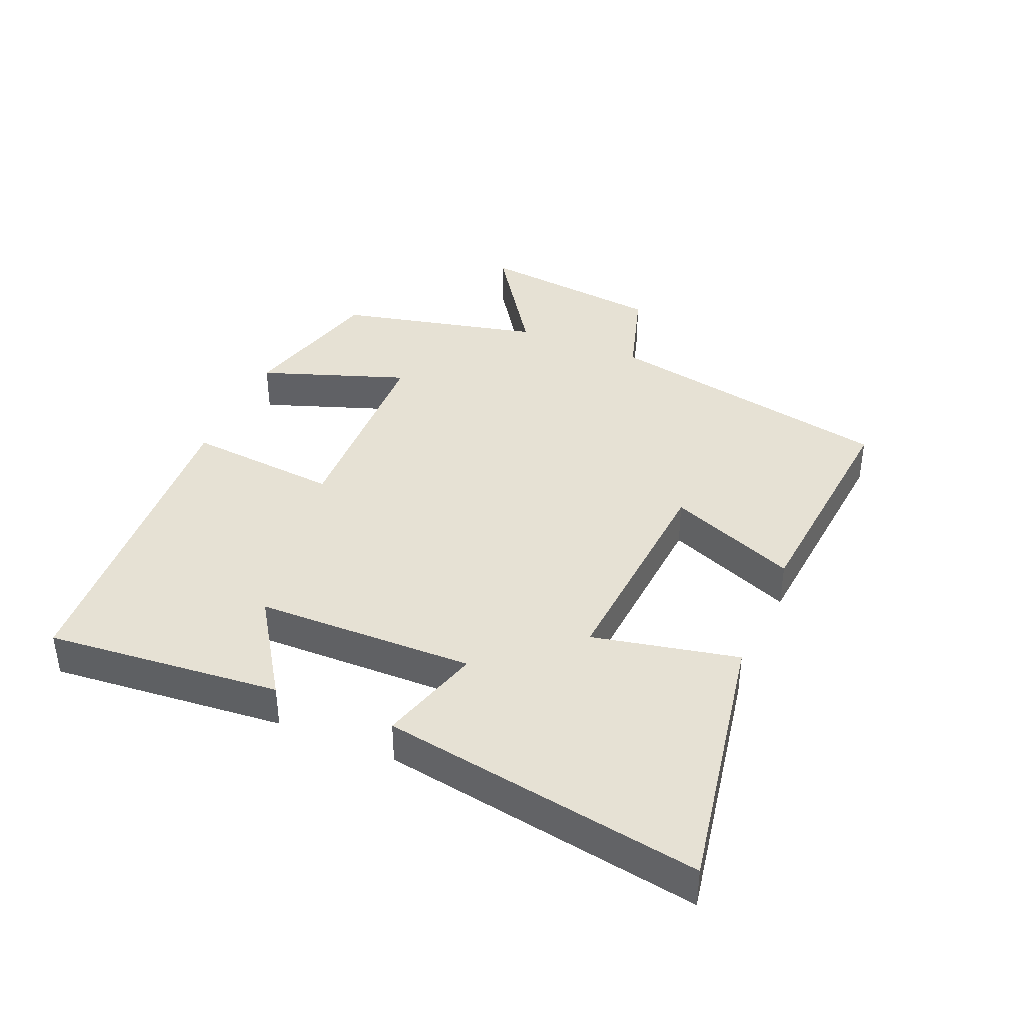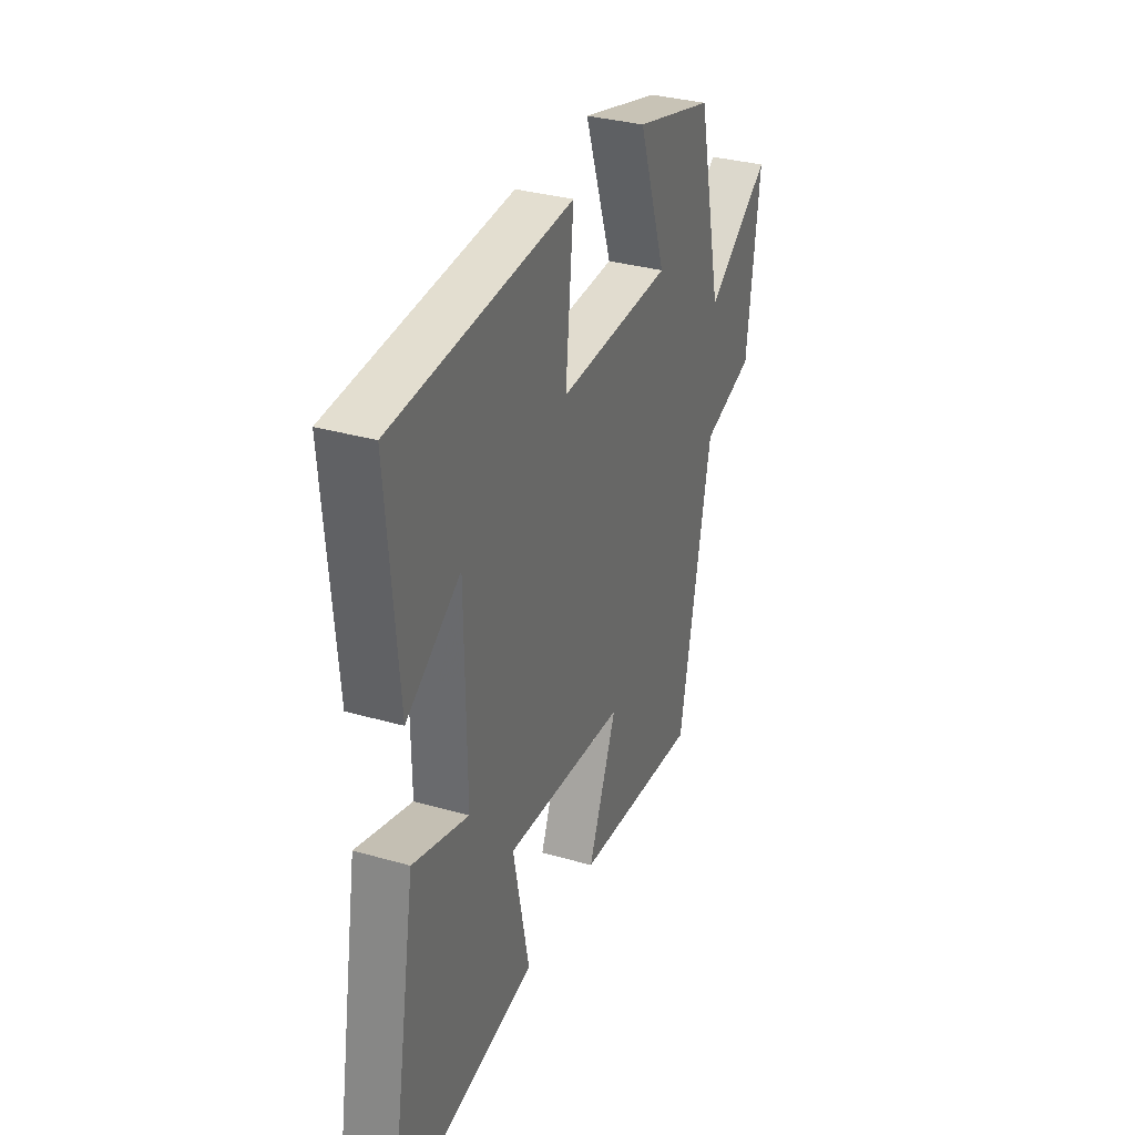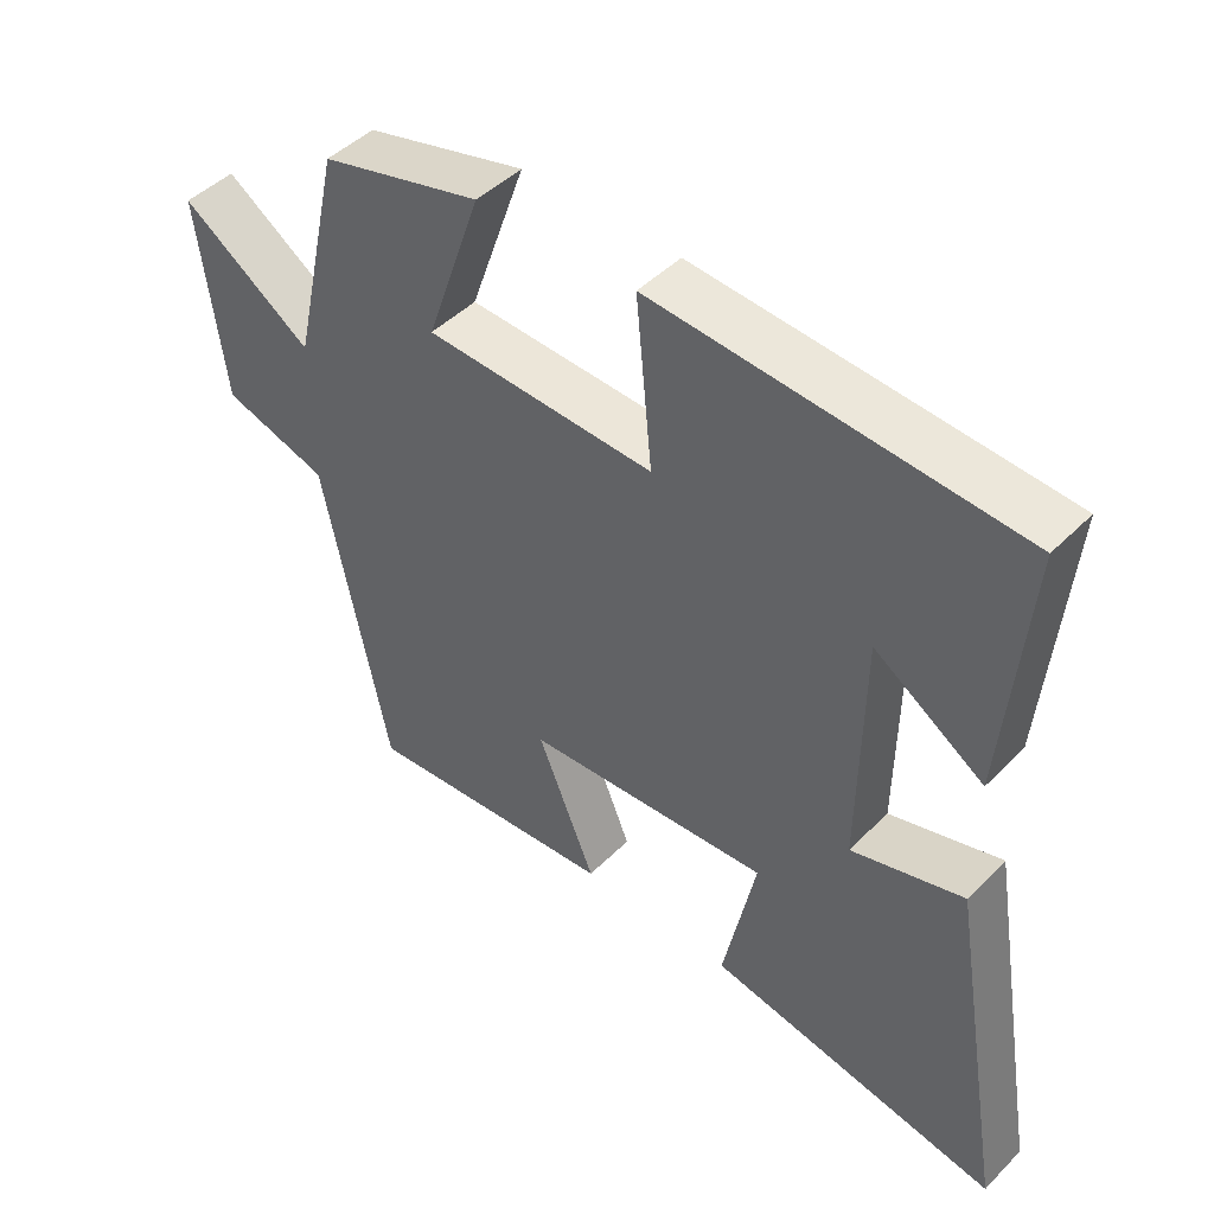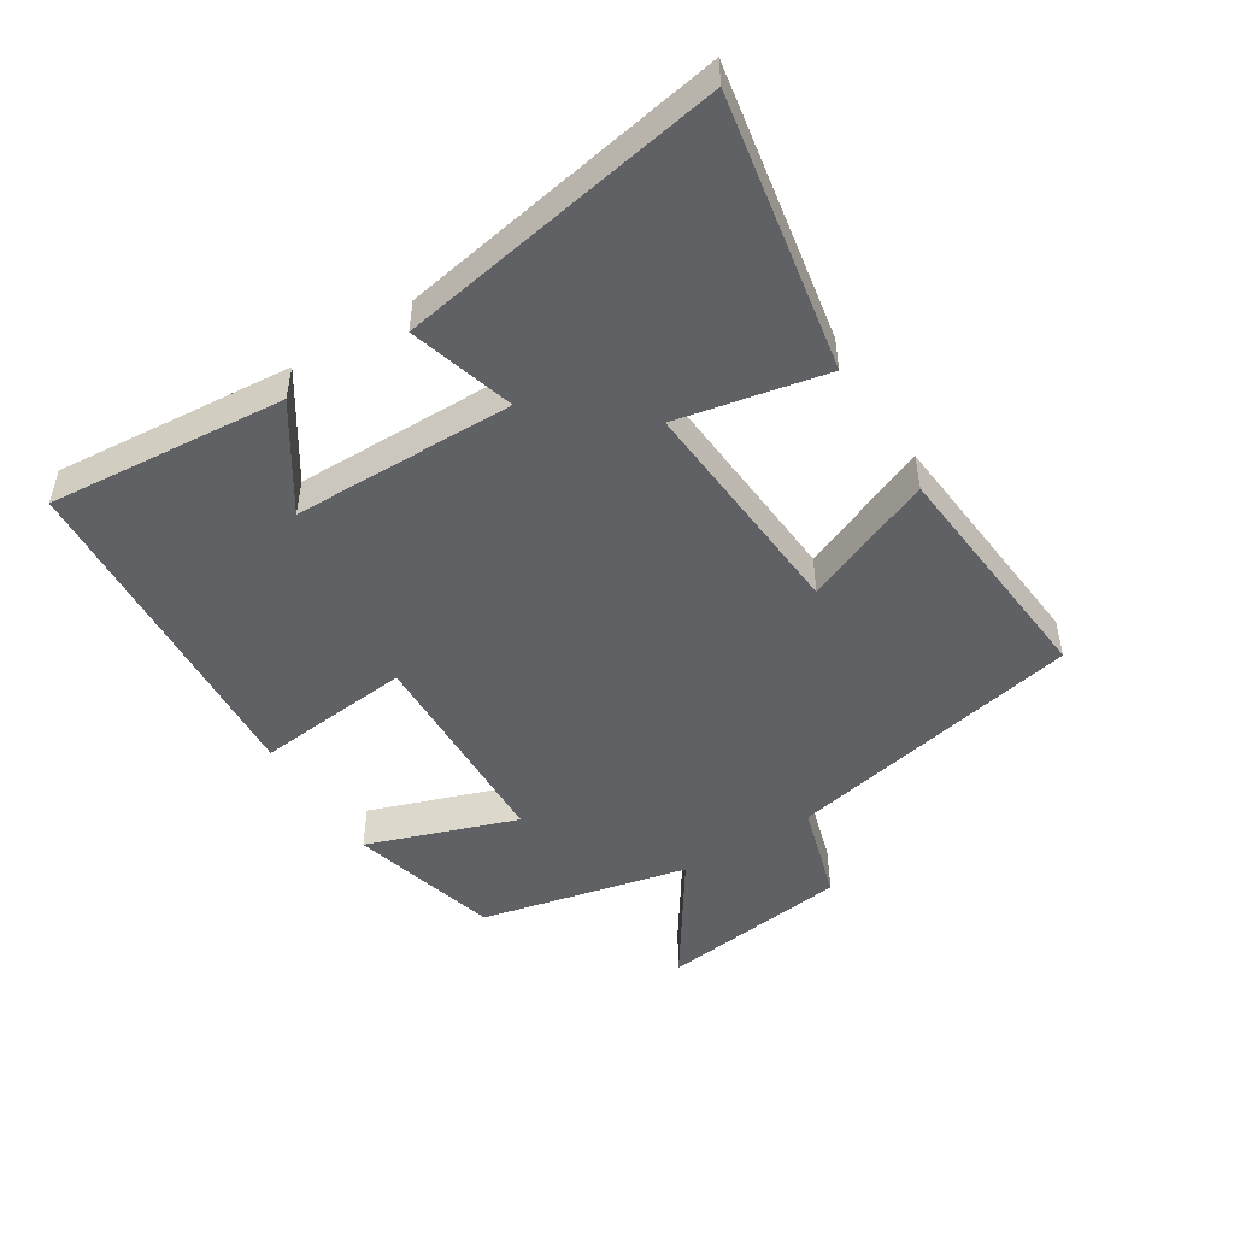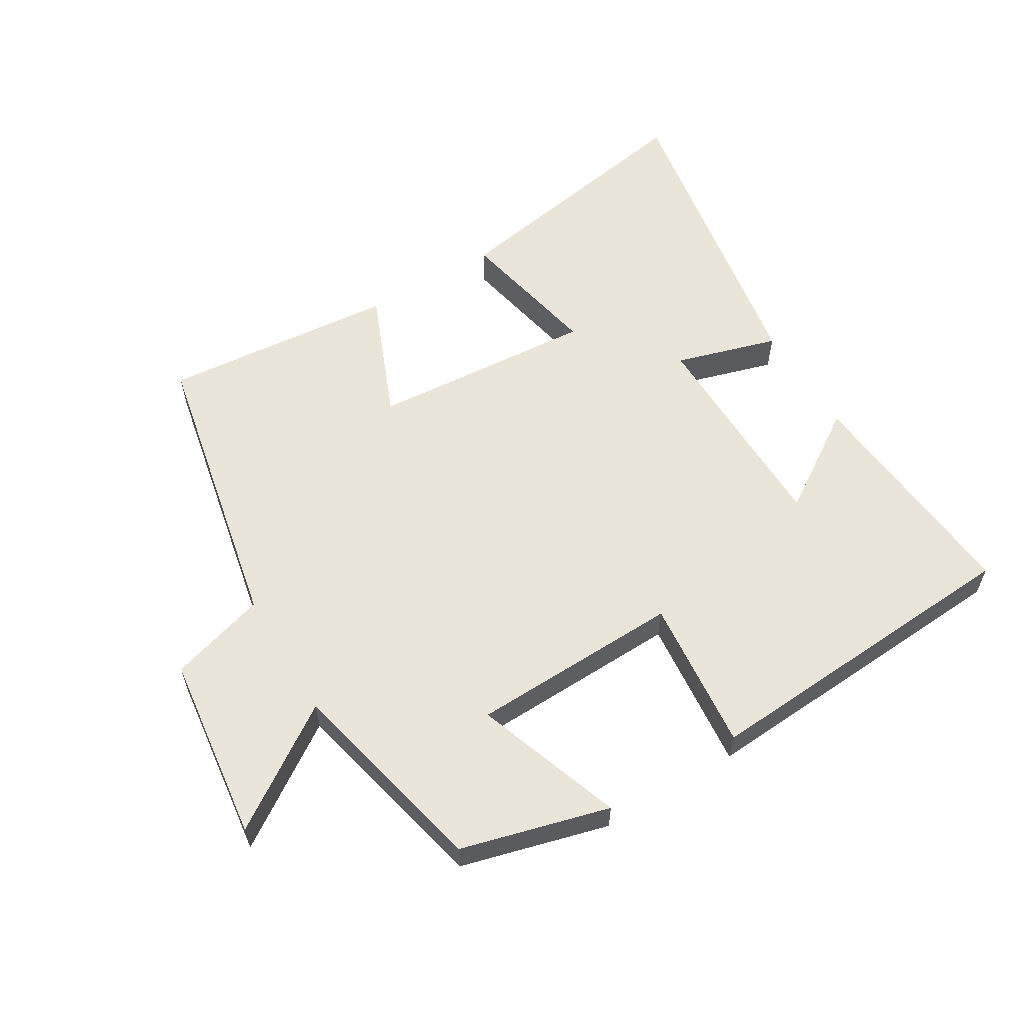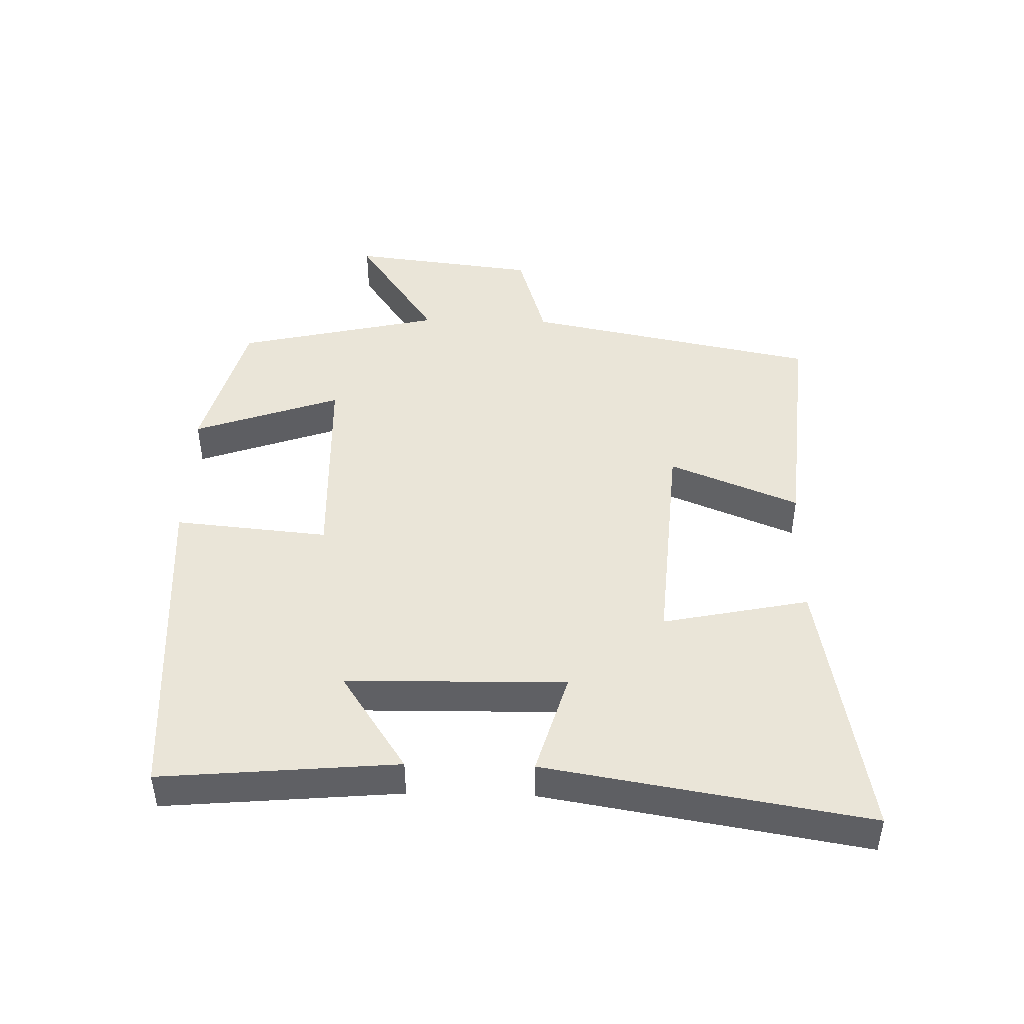
<metadata>
{"format":"obj","ext":"obj","renderer":"f3d","projection":"perspective","resolution":1024,"background":"white","views":[{"elev":39.3,"azim":112.8,"up":"+Y"},{"elev":32.9,"azim":111.6,"up":"+Z"},{"elev":46.3,"azim":41.6,"up":"+Z"},{"elev":-49.1,"azim":122.1,"up":"+Y"},{"elev":58.7,"azim":-31.1,"up":"+Y"},{"elev":45.1,"azim":91.3,"up":"+Y"}]}
</metadata>
<code>
v 0.584 0.07 -0.573
v 0.171 0.07 -0.5
v 0.217 0.07 -0.276
v -0.129 0.07 -0.302
v -0.047 0.07 -0.5
v -0.408 0.07 -0.533
v -0.5 0.07 -0.083
v -0.649 0.07 -0.039
v -0.685 0.07 0.249
v -0.5 0.07 0.125
v -0.429 0.07 0.439
v -0.202 0.07 0.5
v -0.281 0.07 0.274
v 0.043 0.07 0.264
v 0.02 0.07 0.5
v 0.531 0.07 0.467
v 0.5 0.07 0.106
v 0.346 0.07 0.207
v 0.342 0.07 -0.129
v 0.5 0.07 -0.082
v 0.584 0 -0.573
v 0.171 0 -0.5
v 0.217 0 -0.276
v -0.129 0 -0.302
v -0.047 0 -0.5
v -0.408 0 -0.533
v -0.5 0 -0.083
v -0.649 0 -0.039
v -0.685 0 0.249
v -0.5 0 0.125
v -0.429 0 0.439
v -0.202 0 0.5
v -0.281 0 0.274
v 0.043 0 0.264
v 0.02 0 0.5
v 0.531 0 0.467
v 0.5 0 0.106
v 0.346 0 0.207
v 0.342 0 -0.129
v 0.5 0 -0.082
f 19 20 1 2
f 18 19 2 3
f 15 16 17 18
f 14 15 18 3
f 13 14 3 4
f 10 11 12 13
f 10 13 4
f 7 8 9 10
f 6 7 10
f 4 5 6 10
f 22 21 40 39
f 23 22 39 38
f 38 37 36 35
f 23 38 35 34
f 24 23 34 33
f 33 32 31 30
f 24 33 30
f 30 29 28 27
f 30 27 26
f 30 26 25 24
f 1 21 22 2
f 2 22 23 3
f 3 23 24 4
f 4 24 25 5
f 5 25 26 6
f 6 26 27 7
f 7 27 28 8
f 8 28 29 9
f 9 29 30 10
f 10 30 31 11
f 11 31 32 12
f 12 32 33 13
f 13 33 34 14
f 14 34 35 15
f 15 35 36 16
f 16 36 37 17
f 17 37 38 18
f 18 38 39 19
f 19 39 40 20
f 20 40 21 1

</code>
